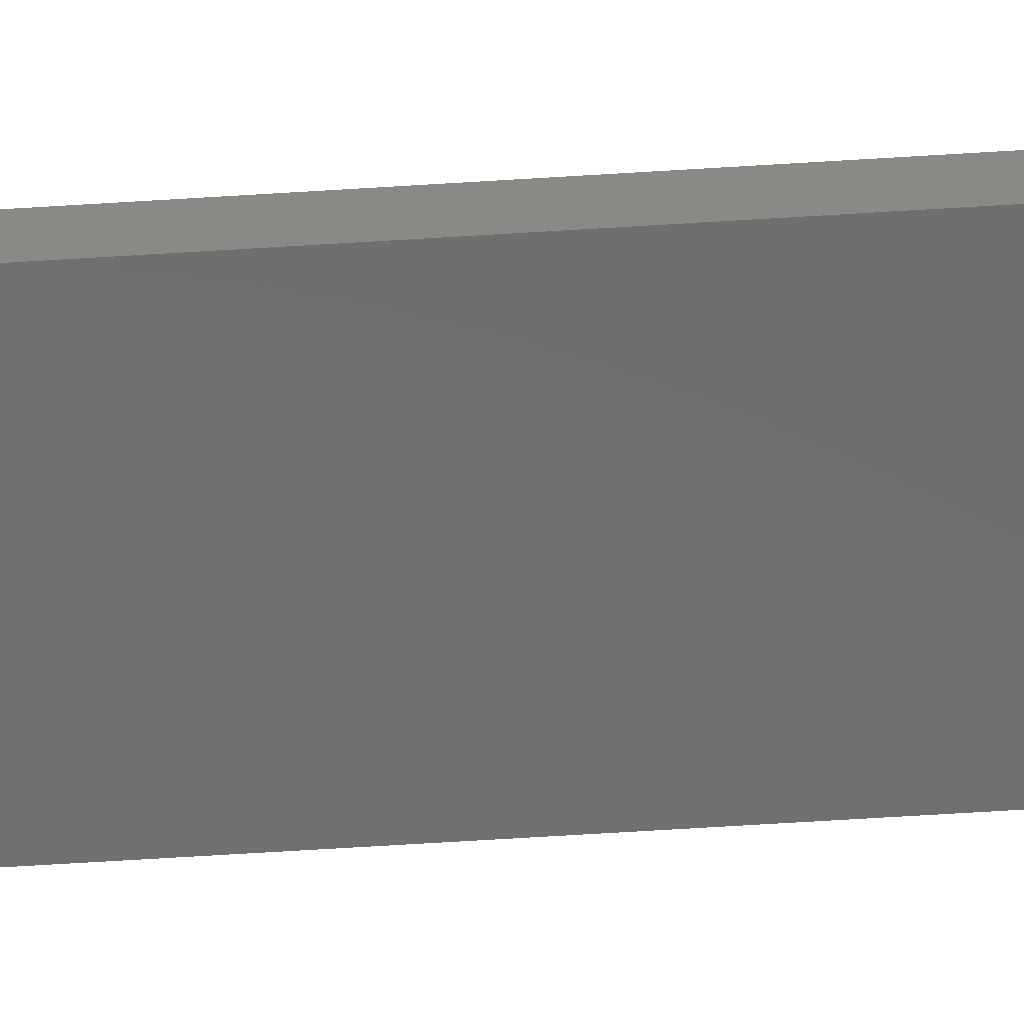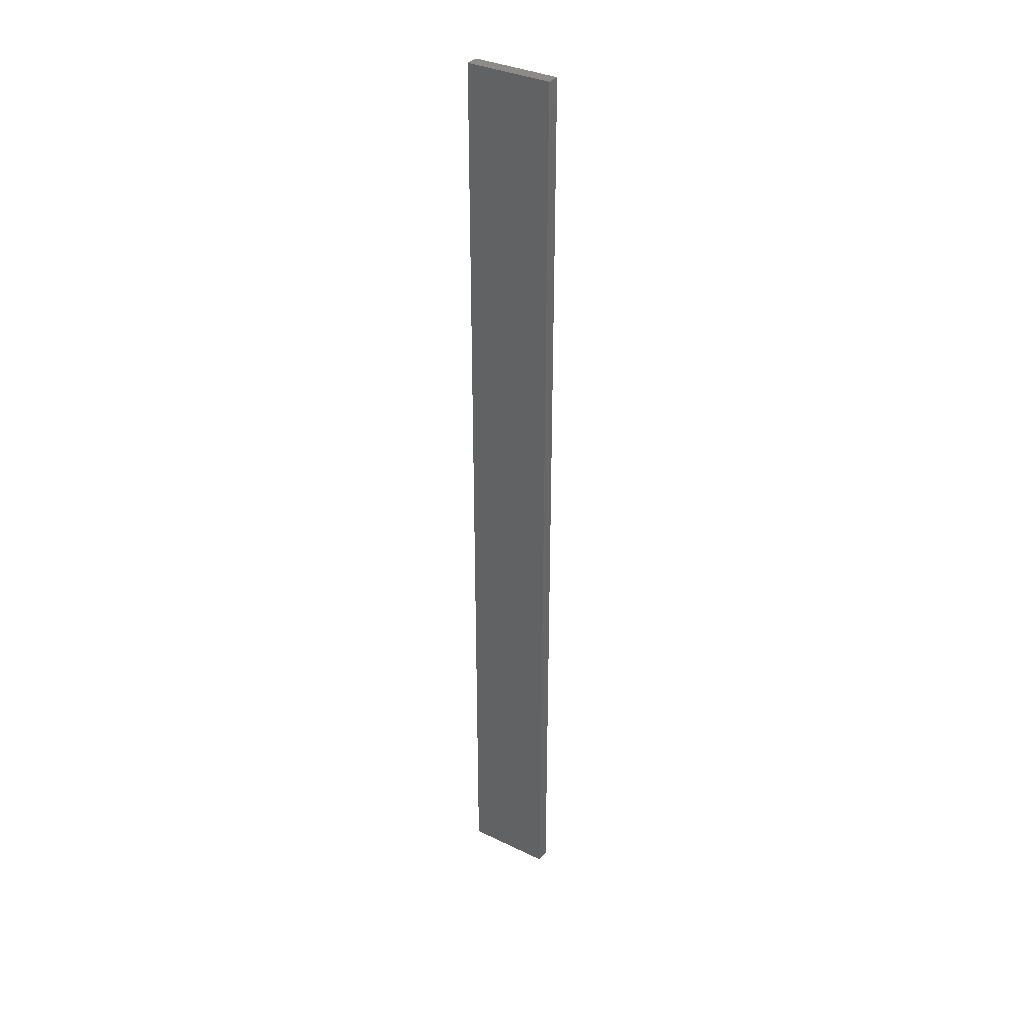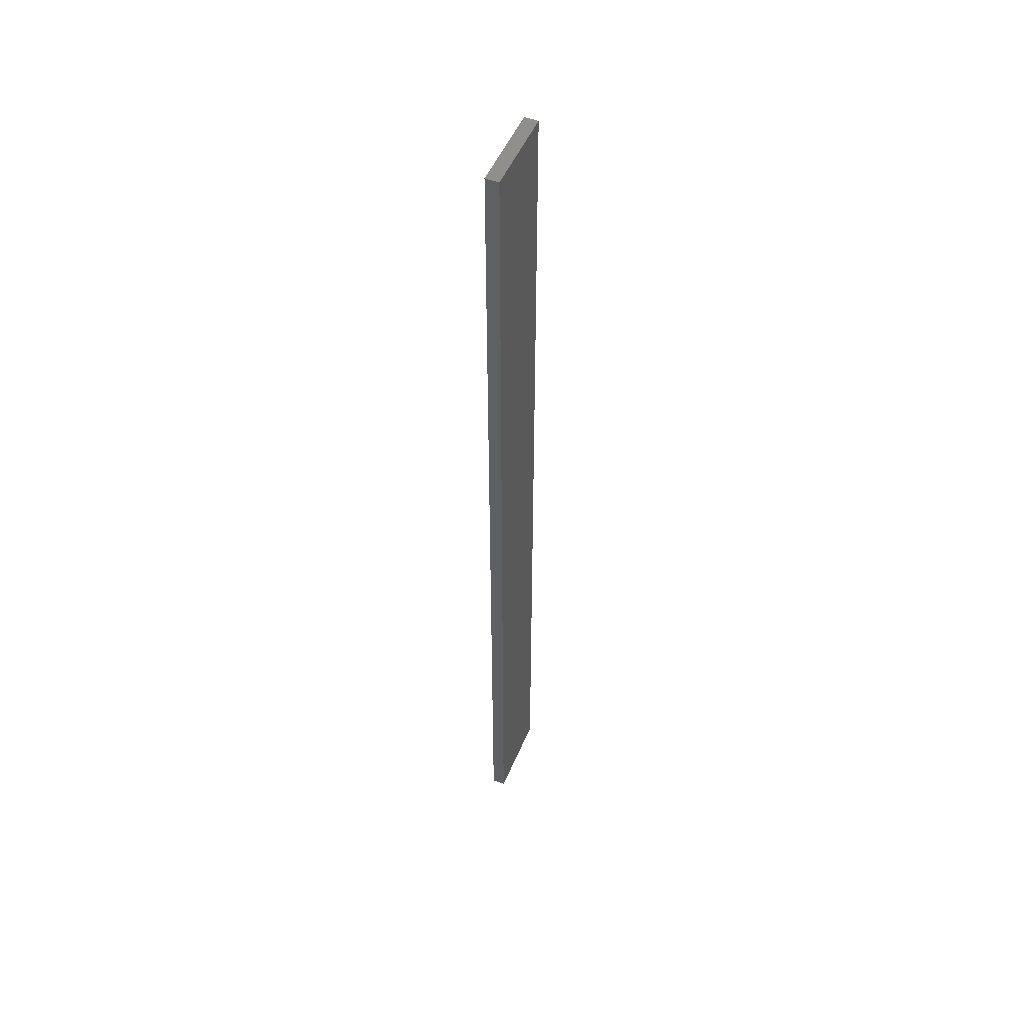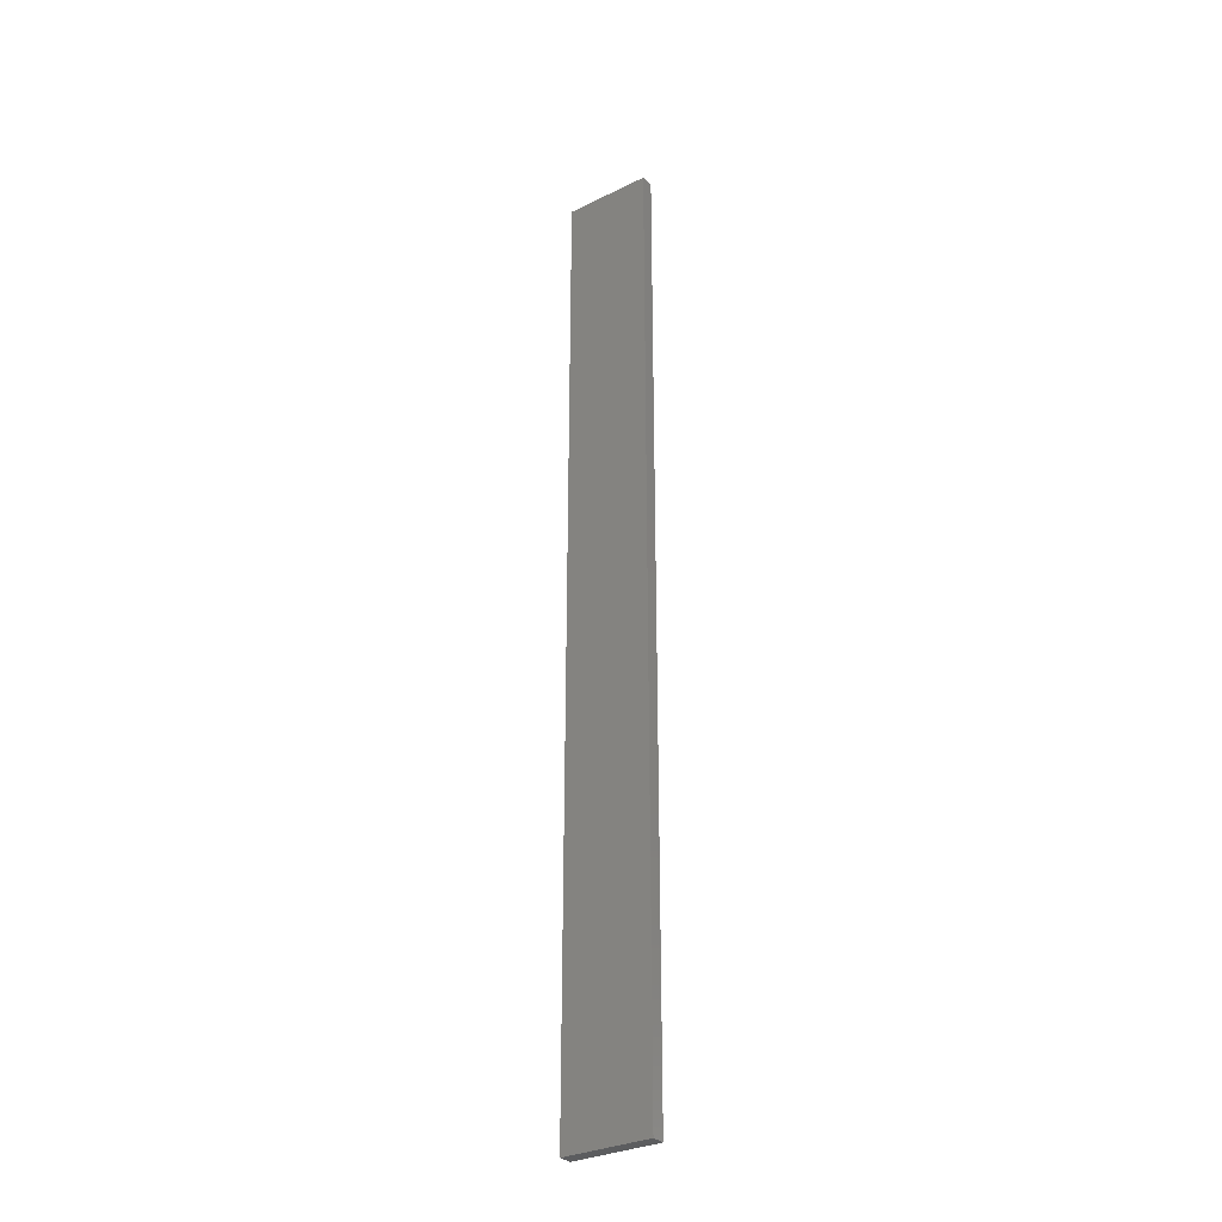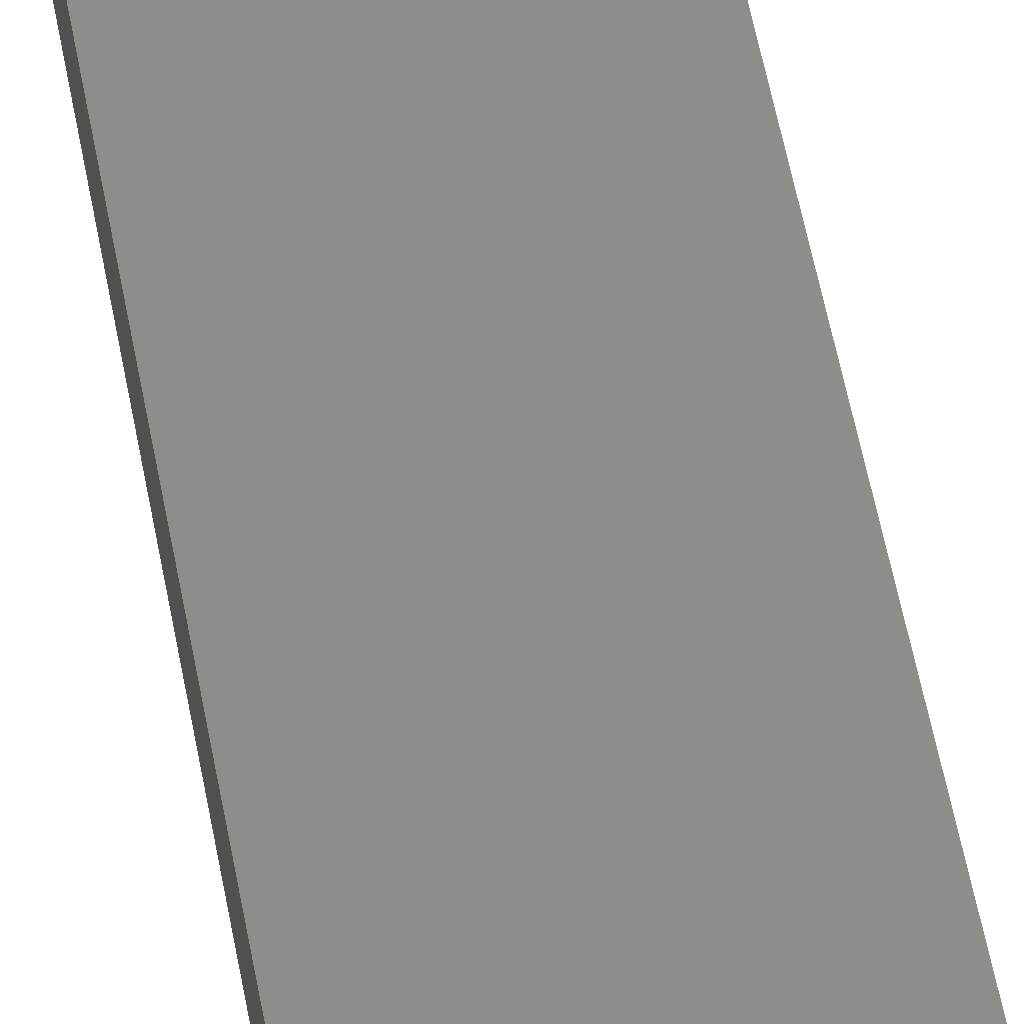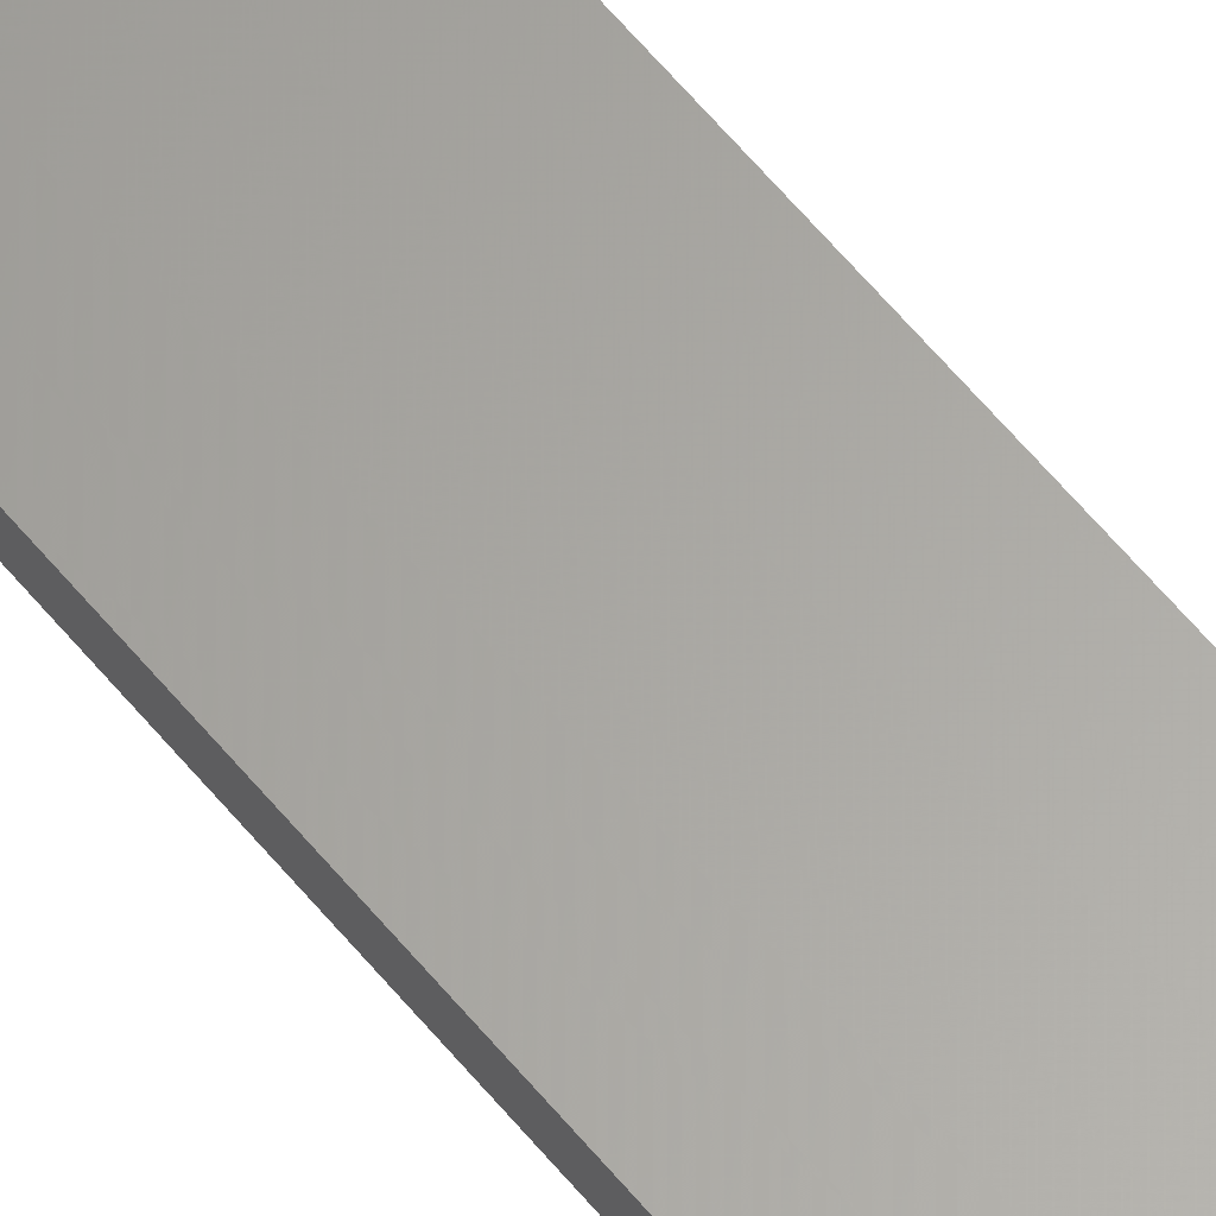
<metadata>
{"format":"stl","ext":"stl","renderer":"f3d","projection":"perspective","resolution":1024,"background":"white","views":[{"elev":-59.5,"azim":93.8,"up":"+Y"},{"elev":34.4,"azim":-147.2,"up":"+Z"},{"elev":50.6,"azim":112.3,"up":"+Z"},{"elev":-31.2,"azim":-145.1,"up":"+Z"},{"elev":38.5,"azim":172.1,"up":"+Y"},{"elev":62.7,"azim":-39.7,"up":"+Y"}]}
</metadata>
<code>
# stl→obj: 16 verts, 28 faces
v -0.1612 4.35 323.8
v -0.0529 4.35 323.8
v -0.0529 4.35 320.2
v -0.1612 4.35 320.2
v -0.2696 4.351 323.8
v -0.2696 4.351 320.2
v -0.3779 4.351 320.2
v -0.3779 4.351 323.8
v -0.3779 4.301 320.2
v -0.3779 4.301 323.8
v -0.05309 4.3 320.2
v -0.1614 4.3 323.8
v -0.1614 4.3 320.2
v -0.2696 4.301 320.2
v -0.05309 4.3 323.8
v -0.2696 4.301 323.8
f 1 2 3
f 1 3 4
f 5 4 6
f 5 6 7
f 5 1 4
f 8 5 7
f 8 9 10
f 7 9 8
f 11 12 13
f 13 12 14
f 15 12 11
f 14 16 9
f 12 16 14
f 16 10 9
f 15 11 2
f 11 3 2
f 14 9 7
f 6 14 7
f 4 13 14
f 4 14 6
f 3 11 13
f 3 13 4
f 10 16 8
f 16 5 8
f 12 1 16
f 16 1 5
f 15 2 12
f 12 2 1

</code>
